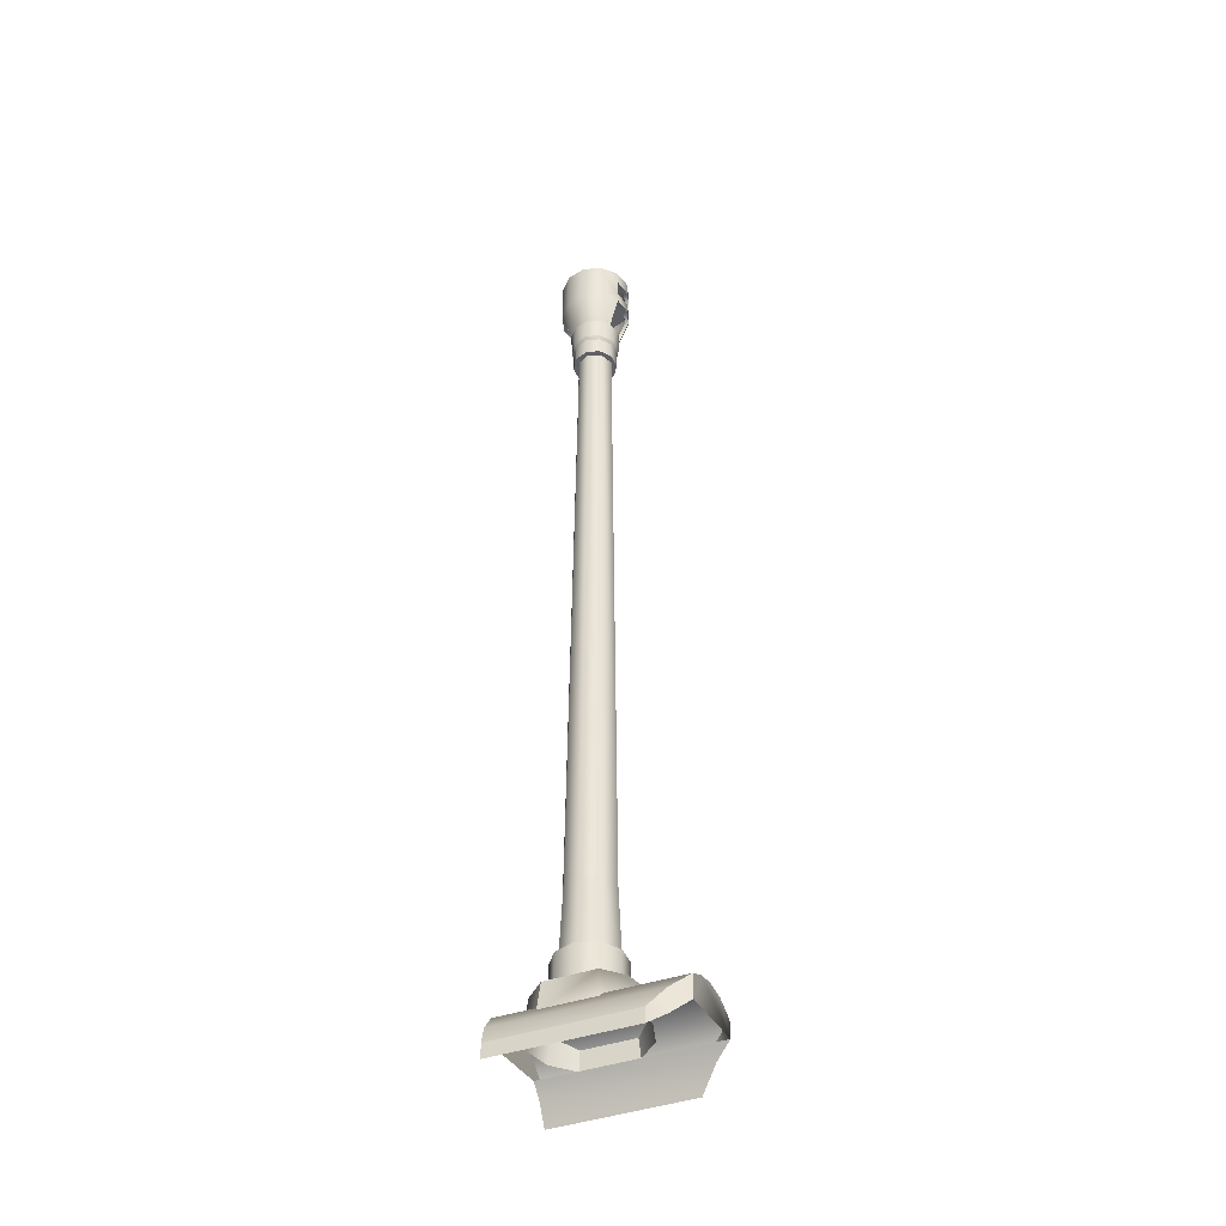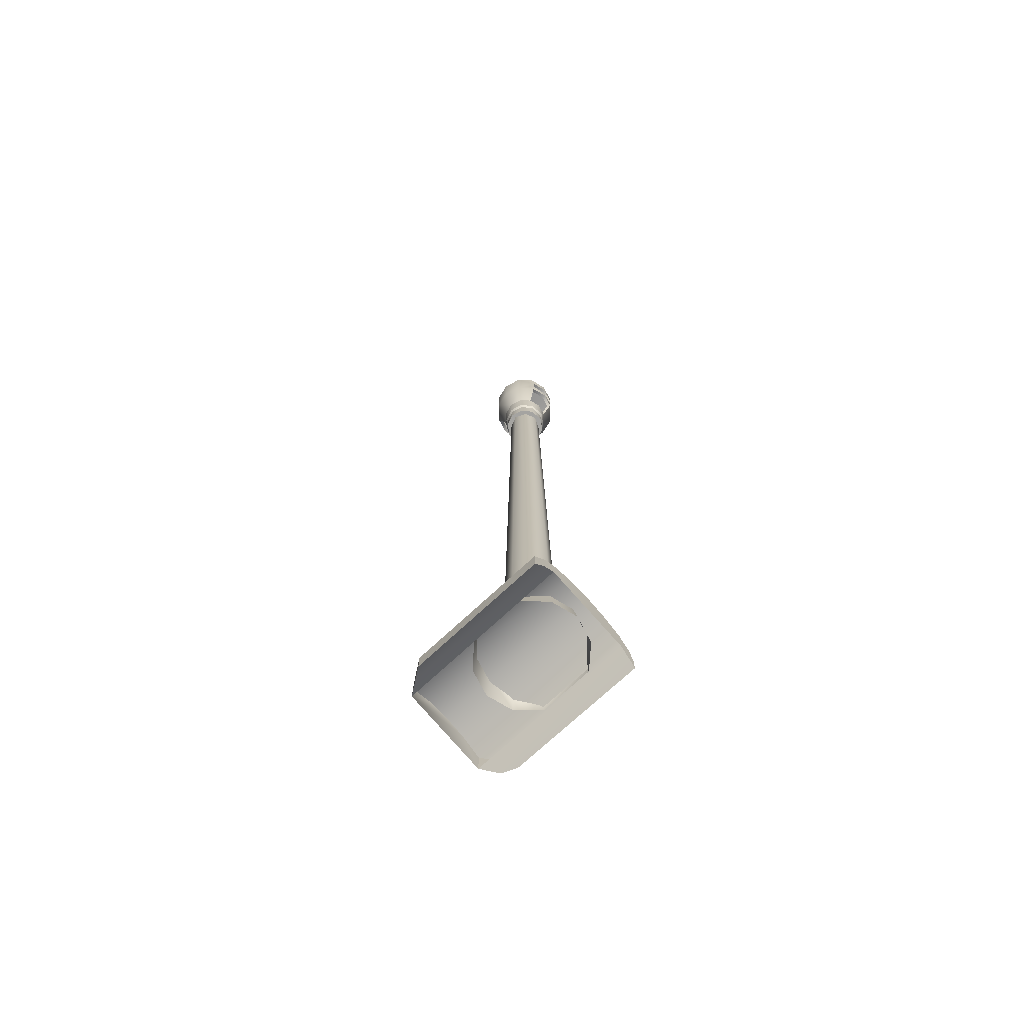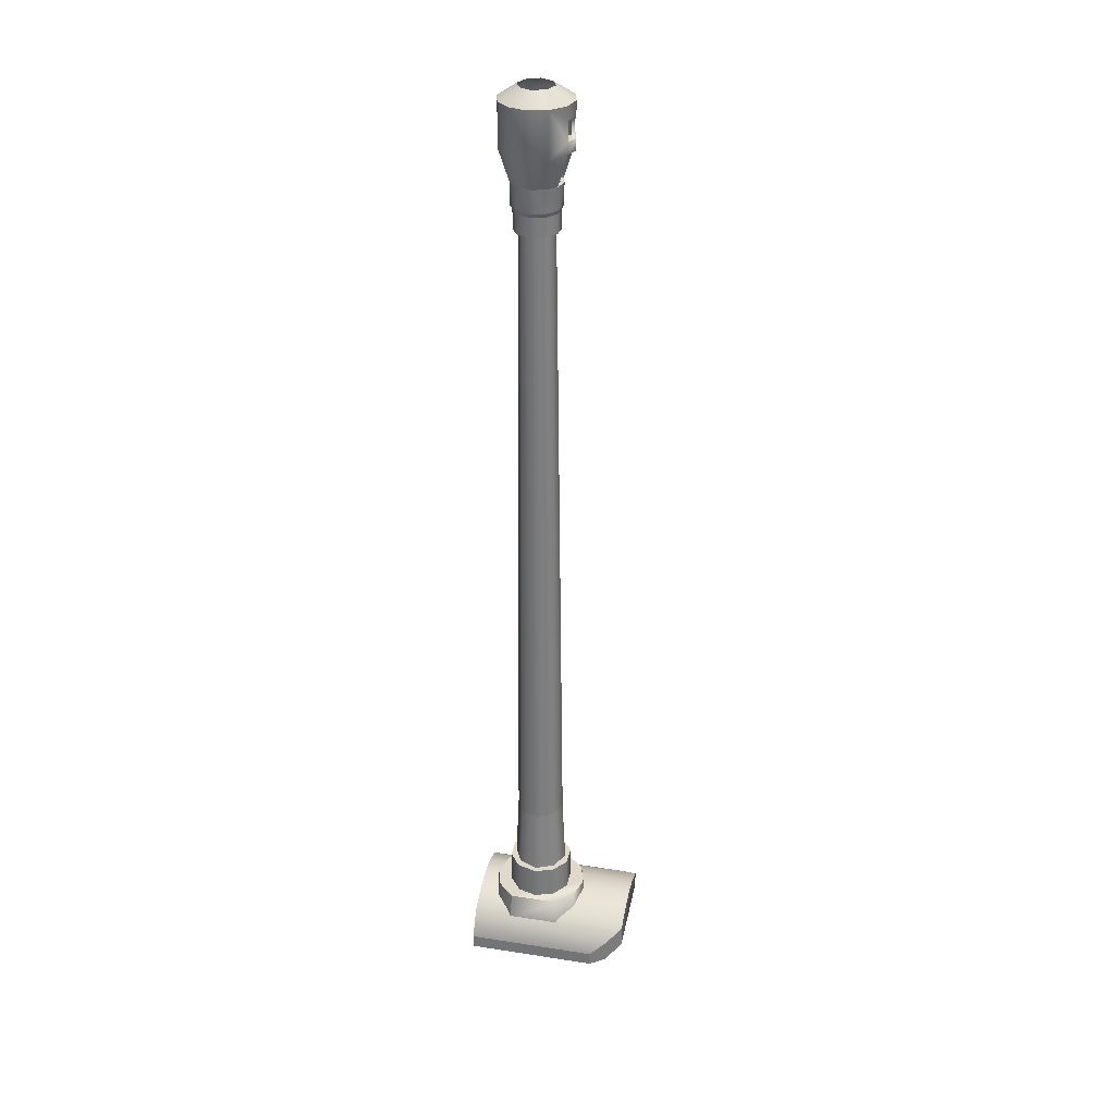
<metadata>
{"format":"obj","ext":"obj","renderer":"f3d","projection":"perspective","resolution":1024,"background":"white","views":[{"elev":-43.8,"azim":-158.2,"up":"+Y"},{"elev":-73.2,"azim":43.0,"up":"+Y"},{"elev":31.7,"azim":-167.6,"up":"+Y"}]}
</metadata>
<code>
v -0.03073 5.712 1.94
v -0.02493 5.949 1.829
v 0.03946 5.949 1.854
v 0.07745 5.949 1.911
v -0.03073 5.712 1.94
v -0.03073 5.712 1.94
v 0.07345 5.949 1.98
v -0.03073 5.712 1.94
v 0.02994 5.949 2.034
v -0.03073 5.712 1.94
v -0.03653 5.949 2.052
v -0.02493 5.949 1.829
v 0.02725 6.055 1.84
v 0.03946 5.949 1.854
v 0.06969 6.055 1.882
v 0.07745 5.949 1.911
v 0.08522 6.055 1.94
v 0.07345 5.949 1.98
v 0.06969 6.055 1.998
v 0.02994 5.949 2.034
v 0.02725 6.055 2.041
v -0.03653 5.949 2.052
v -0.03073 6.055 2.056
v -0.03073 6.055 1.824
v -0.03073 6.192 1.776
v 0.02725 6.055 1.84
v 0.05137 6.192 1.798
v 0.06969 6.055 1.882
v 0.02725 6.055 2.041
v 0.05137 6.192 2.083
v -0.03073 6.055 2.056
v 0.1142 6.2 1.869
v 0.1142 6.252 1.869
v 0.1335 6.192 1.94
v 0.1335 6.241 1.94
v 0.1112 6.189 2.013
v 0.02502 6.457 1.885
v 0.05137 6.402 1.798
v -0.03073 6.457 1.859
v 0.1115 6.402 1.858
v 0.0509 6.457 1.94
v 0.1335 6.402 1.94
v 0.02503 6.457 1.996
v 0.1115 6.402 2.022
v 0.05137 6.402 2.083
v -0.03073 6.457 2.022
v -0.03073 6.402 2.105
v 0.1115 6.402 1.858
v 0.1142 6.34 1.869
v 0.05137 6.402 1.798
v 0.1335 6.334 1.94
v 0.1335 6.402 1.94
v 0.1141 6.339 2.013
v 0.1115 6.402 2.022
v 0.05137 6.402 2.083
v -0.03073 6.402 1.776
v 0.1135 6.249 2.015
v -0.03073 6.402 2.105
v -0.03073 6.192 2.105
v 0.06969 6.055 1.998
v -0.09139 5.949 1.847
v -0.02493 5.949 1.829
v -0.03073 5.712 1.94
v -0.1349 5.949 1.9
v -0.03073 5.712 1.94
v -0.1389 5.949 1.969
v -0.03073 5.712 1.94
v -0.1009 5.949 2.027
v -0.03073 5.712 1.94
v -0.03073 6.055 1.824
v -0.09139 5.949 1.847
v -0.0887 6.055 1.84
v -0.1349 5.949 1.9
v -0.1311 6.055 1.882
v -0.1467 6.055 1.94
v -0.1389 5.949 1.969
v -0.1311 6.055 1.998
v -0.1009 5.949 2.027
v -0.0887 6.055 2.041
v -0.03073 6.055 1.824
v -0.0887 6.055 1.84
v -0.03073 6.192 1.776
v -0.1311 6.055 1.882
v -0.1128 6.192 1.798
v -0.0887 6.055 2.041
v -0.1128 6.192 2.083
v -0.175 6.249 2.015
v -0.1949 6.241 1.94
v -0.1727 6.189 2.013
v -0.08648 6.457 1.885
v -0.1128 6.402 1.798
v -0.1729 6.402 1.858
v -0.1124 6.457 1.94
v -0.1949 6.402 1.94
v -0.08648 6.457 1.996
v -0.1729 6.402 2.022
v -0.1128 6.402 2.083
v -0.1729 6.402 1.858
v -0.1128 6.402 1.798
v -0.1757 6.34 1.869
v -0.1949 6.402 1.94
v -0.1756 6.339 2.013
v -0.1128 6.402 2.083
v -0.1729 6.402 2.022
v -0.03073 6.402 1.776
v -0.1757 6.252 1.869
v -0.1311 6.055 1.998
v -0.1949 6.334 1.94
v -0.1949 6.192 1.94
v -0.1757 6.2 1.869
v 0.06689 6.401 1.843
v -0.03073 6.401 1.797
v -0.03073 6.058 1.851
v 0.09854 6.201 1.876
v 0.1155 6.192 1.94
v 0.09597 6.192 2.005
v 0.1155 6.241 1.94
v -0.03073 6.401 1.797
v 0.02502 6.457 1.885
v -0.03073 6.457 1.859
v 0.06689 6.401 1.843
v 0.1122 6.401 1.94
v 0.06689 6.401 2.038
v 0.0509 6.457 1.94
v -0.03073 6.401 2.083
v 0.02503 6.457 1.996
v 0.1155 6.334 1.94
v 0.1122 6.401 1.94
v 0.09844 6.34 1.876
v 0.09833 6.339 2.005
v 0.0979 6.249 2.007
v 0.06689 6.401 2.038
v -0.03073 6.058 2.03
v 0.09859 6.252 1.877
v -0.1284 6.401 1.843
v -0.03073 6.058 1.851
v -0.03073 6.401 1.797
v -0.1166 6.057 1.893
v -0.16 6.201 1.876
v -0.03073 6.401 2.083
v -0.1284 6.401 2.038
v -0.1594 6.249 2.007
v -0.1574 6.192 2.005
v -0.177 6.241 1.94
v -0.1284 6.401 1.843
v -0.08648 6.457 1.885
v -0.1737 6.401 1.94
v -0.1124 6.457 1.94
v -0.1284 6.401 2.038
v -0.03073 6.457 2.022
v -0.1737 6.401 1.94
v -0.1599 6.34 1.876
v -0.1598 6.339 2.005
v -0.177 6.334 1.94
v -0.16 6.252 1.877
v 0.06969 6.055 1.882
v 0.0551 6.057 1.893
v 0.08522 6.055 1.94
v 0.06727 6.055 1.94
v 0.0551 6.057 1.988
v 0.1142 6.2 1.869
v 0.09854 6.201 1.876
v 0.06969 6.055 1.882
v 0.1335 6.241 1.94
v 0.1155 6.241 1.94
v 0.1135 6.249 2.015
v 0.09597 6.192 2.005
v 0.1155 6.192 1.94
v 0.1112 6.189 2.013
v 0.1335 6.334 1.94
v 0.1155 6.334 1.94
v 0.1142 6.34 1.869
v 0.09844 6.34 1.876
v 0.1142 6.252 1.869
v 0.0979 6.249 2.007
v 0.1141 6.339 2.013
v 0.0551 6.057 1.988
v 0.06969 6.055 1.998
v 0.09833 6.339 2.005
v 0.1155 6.334 1.94
v 0.09859 6.252 1.877
v 0.1142 6.252 1.869
v 0.1335 6.192 1.94
v 0.1142 6.2 1.869
v -0.1287 6.055 1.94
v -0.1166 6.057 1.893
v -0.1467 6.055 1.94
v -0.1311 6.055 1.998
v -0.1166 6.057 1.988
v -0.1166 6.057 1.893
v -0.16 6.201 1.876
v -0.1311 6.055 1.882
v -0.1949 6.192 1.94
v -0.177 6.192 1.94
v -0.1727 6.189 2.013
v -0.1594 6.249 2.007
v -0.177 6.241 1.94
v -0.175 6.249 2.015
v -0.1599 6.34 1.876
v -0.177 6.334 1.94
v -0.1757 6.34 1.869
v -0.1757 6.252 1.869
v -0.16 6.252 1.877
v -0.1756 6.339 2.013
v -0.1598 6.339 2.005
v -0.1727 6.189 2.013
v -0.1574 6.192 2.005
v -0.1311 6.055 1.998
v -0.1949 6.334 1.94
v -0.1756 6.339 2.013
v -0.1757 6.2 1.869
v -0.1949 6.241 1.94
v -0.1757 6.252 1.869
v -0.03073 6.233 1.778
v -0.03073 6.224 1.865
v 0.08003 6.233 1.83
v 0.02109 6.224 1.889
v 0.1314 6.233 1.94
v 0.04514 6.224 1.94
v 0.08003 6.233 2.051
v 0.02109 6.224 1.992
v -0.03073 6.233 2.103
v -0.1415 6.233 1.83
v -0.1929 6.233 1.94
v -0.08254 6.224 1.889
v -0.1415 6.233 2.051
v -0.1066 6.224 1.94
v -0.08255 6.224 1.992
v 0.08003 6.215 2.051
v -0.03073 6.215 2.103
v 0.02109 6.224 1.992
v -0.03073 6.215 1.778
v 0.08003 6.215 1.83
v -0.03073 6.224 1.865
v -0.1415 6.215 2.051
v -0.08255 6.224 1.992
v -0.1929 6.215 1.94
v -0.1066 6.224 1.94
v -0.1415 6.215 1.83
v -0.08254 6.224 1.889
v 0.02109 6.224 1.889
v 0.04514 6.224 1.94
v 0.1314 6.215 1.94
v 0.266 2.209 1.756
v -0.4883 2.209 1.756
v 0.266 2.259 1.851
v -0.4883 2.259 1.851
v -0.4883 2.249 2.137
v -0.4135 2.205 2.191
v 0.266 2.249 2.137
v 0.266 2.205 2.191
v -0.4135 2.139 1.705
v 0.266 2.139 1.705
v -0.4883 2.283 1.946
v -0.4883 2.282 2.042
v 0.266 2.283 1.946
v 0.266 2.282 2.042
v -0.4883 2.171 2.137
v -0.4883 2.259 1.851
v -0.4883 2.104 1.756
v -0.4135 2.205 2.191
v -0.4135 2.122 2.191
v -0.3387 2.121 2.245
v -0.3387 2.031 2.245
v -0.4883 2.209 1.756
v -0.4135 2.139 1.705
v -0.4883 2.104 1.756
v -0.4135 2.034 1.705
v 0.266 2.121 2.245
v -0.3387 2.121 2.245
v 0.266 2.032 2.245
v -0.3387 2.031 2.245
v -0.3387 2.069 1.687
v 0.266 2.069 1.687
v -0.3387 2.004 1.687
v 0.266 2.004 1.687
v 0.266 2.069 1.687
v -0.3387 2.069 1.687
v -0.4135 2.139 1.705
v -0.3387 2.069 1.687
v -0.4135 2.034 1.705
v -0.3387 2.004 1.687
v 0.266 2.209 1.756
v 0.266 2.105 1.756
v 0.266 2.139 1.705
v 0.266 2.034 1.705
v 0.266 2.259 1.851
v 0.266 2.171 2.137
v 0.266 2.249 2.137
v 0.266 2.205 2.191
v 0.266 2.122 2.191
v 0.266 2.069 1.687
v 0.266 2.004 1.687
v 0.266 2.004 1.687
v 0.266 2.034 1.705
v -0.3387 2.004 1.687
v -0.4135 2.034 1.705
v 0.266 2.105 1.756
v -0.4883 2.104 1.756
v -0.3387 2.121 2.245
v 0.266 2.121 2.245
v -0.4883 2.249 2.137
v 0.266 2.121 2.245
v 0.266 2.032 2.245
v 0.266 2.032 2.245
v -0.3387 2.031 2.245
v 0.266 2.122 2.191
v -0.4135 2.122 2.191
v 0.266 2.171 2.137
v -0.4883 2.171 2.137
v -0.1404 2.317 2.121
v -0.151 2.17 2.139
v 0.0789 2.317 2.121
v 0.0895 2.17 2.139
v -0.239 2.17 2.055
v -0.151 2.17 2.139
v -0.2206 2.317 2.045
v -0.1404 2.317 2.121
v -0.2712 2.17 1.94
v -0.25 2.317 1.94
v -0.2206 2.317 1.836
v -0.239 2.17 1.826
v -0.1404 2.317 1.76
v -0.151 2.17 1.742
v 0.0789 2.317 1.76
v 0.0895 2.17 1.742
v -0.1404 2.317 1.76
v -0.151 2.17 1.742
v 0.1775 2.17 1.826
v 0.0895 2.17 1.742
v 0.1591 2.317 1.836
v 0.0789 2.317 1.76
v 0.2097 2.17 1.94
v 0.1885 2.317 1.94
v 0.1591 2.317 2.045
v 0.1775 2.17 2.055
v 0.0789 2.317 2.121
v 0.0895 2.17 2.139
v -0.1404 2.317 2.121
v 0.0789 2.317 2.121
v -0.2206 2.317 2.045
v -0.25 2.317 1.94
v 0.1591 2.317 2.045
v 0.1885 2.317 1.94
v 0.1591 2.317 1.836
v 0.0789 2.317 1.76
v -0.2206 2.317 1.836
v -0.1404 2.317 1.76
v -0.03073 5.844 2.023
v -0.08685 5.844 1.997
v -0.03073 2.793 2.053
v -0.03073 2.793 2.053
v -0.1074 2.793 2.017
v -0.03073 2.473 2.067
v -0.1129 5.844 1.94
v -0.1074 2.793 2.017
v -0.1429 2.793 1.94
v -0.1172 2.473 2.027
v -0.08685 5.844 1.884
v -0.1429 2.793 1.94
v -0.1074 2.793 1.864
v -0.1573 2.473 1.94
v -0.03073 5.844 1.858
v -0.1074 2.793 1.864
v -0.03073 2.793 1.828
v -0.1172 2.473 1.854
v -0.03073 5.844 1.858
v 0.0254 5.844 1.884
v -0.03073 2.793 1.828
v -0.03073 2.793 1.828
v 0.04591 2.793 1.864
v -0.03073 2.473 1.814
v 0.05144 5.844 1.94
v 0.04591 2.793 1.864
v 0.08147 2.793 1.94
v 0.05573 2.473 1.854
v 0.0254 5.844 1.997
v 0.08147 2.793 1.94
v 0.04591 2.793 2.017
v 0.09585 2.473 1.94
v 0.04591 2.793 2.017
v 0.05573 2.473 2.027
v -0.03073 2.793 1.828
v -0.03073 2.473 1.814
v -0.03606 5.842 2.043
v 0.02508 5.842 2.026
v -0.03606 5.936 2.043
v -0.08653 5.936 1.854
v -0.0254 5.936 1.838
v -0.08653 5.842 1.854
v -0.1302 5.842 1.967
v -0.1266 5.842 1.904
v -0.0953 5.842 2.02
v -0.02964 2.475 2.091
v -0.1182 2.475 2.063
v -0.02964 2.303 2.091
v -0.03196 2.475 1.79
v 0.05661 2.475 1.818
v -0.03196 2.303 1.79
v -0.02964 2.475 2.091
v -0.1737 2.475 1.988
v -0.1182 2.475 2.063
v -0.1737 2.475 1.988
v -0.1182 2.303 2.063
v -0.175 2.475 1.895
v -0.1737 2.303 1.988
v -0.1203 2.303 1.819
v -0.175 2.303 1.895
v -0.1203 2.475 1.819
v -0.03196 2.303 1.79
v -0.03196 2.475 1.79
v 0.1121 2.475 1.893
v 0.05661 2.303 1.818
v 0.1134 2.475 1.986
v 0.1121 2.303 1.893
v 0.05867 2.303 2.062
v 0.1134 2.303 1.986
v 0.05867 2.475 2.062
v 0.05867 2.475 2.062
v 0.1134 2.475 1.986
v 0.1121 2.475 1.893
v 0.05661 2.475 1.818
v -0.03196 2.475 1.79
v -0.1203 2.475 1.819
v -0.175 2.475 1.895
v -0.03073 6.402 1.776
v -0.0254 5.936 1.838
v 0.03384 5.936 1.861
v -0.0254 5.842 1.838
v 0.06879 5.936 1.914
v 0.03384 5.842 1.861
v 0.06511 5.842 1.977
v 0.06879 5.842 1.914
v 0.06511 5.936 1.977
v 0.02508 5.936 2.026
v -0.1266 5.842 1.904
v -0.1302 5.842 1.967
v -0.1266 5.936 1.904
v -0.0953 5.936 2.02
v -0.1302 5.936 1.967
v -0.0953 5.842 2.02
v -0.03073 6.055 1.824
v -0.02493 5.949 1.829
v 0.0551 6.057 1.893
v 0.0551 6.057 1.988
v -0.177 6.192 1.94
v -0.08648 6.457 1.996
v -0.1166 6.057 1.988
v 0.06969 6.055 1.998
v 0.0551 6.057 1.893
v 0.09859 6.252 1.877
v 0.1335 6.334 1.94
v 0.09854 6.201 1.876
v -0.1311 6.055 1.882
v -0.1574 6.192 2.005
v -0.1166 6.057 1.988
v -0.1598 6.339 2.005
v -0.0254 5.842 1.838
v -0.08653 5.842 1.854
v -0.0254 5.842 1.838
v 0.03384 5.842 1.861
v 0.06879 5.842 1.914
v 0.06511 5.842 1.977
v 0.02508 5.842 2.026
v -0.03606 5.842 2.043
v 0.0551 6.057 1.893
v -0.03073 6.058 1.851
v -0.03073 5.787 1.94
v 0.06727 6.055 1.94
v 0.0551 6.057 1.988
v -0.03073 6.058 2.03
v -0.03073 6.058 1.851
v -0.1166 6.057 1.893
v -0.1287 6.055 1.94
v -0.1166 6.057 1.988
v 0.266 2.283 1.946
v 0.266 2.282 2.042
v -0.4883 2.282 2.042
v -0.4883 2.283 1.946
v -0.4883 2.209 1.756
v -0.03073 6.224 2.016
v -0.03073 6.224 2.016
v 0.1142 6.34 1.869
v 0.09844 6.34 1.876
v 0.1141 6.339 2.013
v 0.09833 6.339 2.005
v -0.16 6.201 1.876
v -0.1599 6.34 1.876
v -0.1757 6.34 1.869
v -0.1757 6.2 1.869
v -0.03073 5.787 1.94
v -0.03073 5.787 1.94
v -0.03073 5.787 1.94
v -0.03073 5.787 1.94
g group_92_140627890028096
f 1 2 3
f 4 5 3
f 6 4 7
f 8 7 9
f 10 9 11
f 12 13 14
f 14 15 16
f 16 15 17
f 18 17 19
f 20 18 21
f 22 20 23
f 24 25 26
f 26 27 28
f 29 30 31
f 32 27 33
f 34 35 36
f 37 38 39
f 40 38 37
f 41 42 37
f 43 44 41
f 45 44 43
f 46 47 43
f 48 49 50
f 51 49 52
f 53 54 55
f 50 27 56
f 49 33 50
f 57 53 30
f 58 59 55
f 60 36 29
f 54 53 52
f 34 32 35
f 61 62 63
f 64 61 65
f 66 64 67
f 68 66 69
f 11 68 10
f 70 71 72
f 72 73 74
f 74 73 75
f 75 76 77
f 77 78 79
f 79 22 23
f 80 81 82
f 81 83 84
f 85 31 86
f 87 88 89
f 90 39 91
f 90 91 92
f 93 90 94
f 95 93 96
f 95 96 97
f 46 95 47
f 98 99 100
f 98 100 101
f 102 103 104
f 99 105 84
f 100 99 106
f 103 102 86
f 58 103 59
f 89 86 87
f 107 85 89
f 108 102 101
f 109 88 110
f 111 112 113
f 111 113 114
f 115 116 117
f 118 119 120
f 121 122 119
f 122 123 124
f 123 125 126
f 127 128 129
f 130 131 132
f 132 116 133
f 132 128 130
f 134 114 117
f 135 136 137
f 138 136 139
f 140 133 141
f 142 143 144
f 118 120 145
f 145 146 147
f 147 148 149
f 149 150 125
f 135 151 152
f 153 141 142
f 141 133 143
f 154 151 153
f 155 144 139
f 156 157 158
f 159 160 158
f 161 162 163
f 164 165 166
f 167 168 169
f 170 171 172
f 483 173 174
f 166 175 176
f 177 167 178
f 179 180 485
f 181 165 182
f 183 168 184
f 185 186 187
f 188 189 187
f 190 191 192
f 193 194 195
f 196 197 198
f 199 200 201
f 202 203 489
f 204 205 198
f 206 207 208
f 209 200 210
f 487 194 211
f 212 197 213
f 214 215 216
f 216 217 218
f 218 219 220
f 220 221 222
f 214 223 215
f 223 224 225
f 224 226 227
f 226 222 228
f 229 230 231
f 232 233 234
f 235 236 230
f 237 238 235
f 239 240 237
f 232 234 239
f 241 233 242
f 242 243 231
f 244 245 246
f 246 245 247
f 248 249 250
f 250 249 251
f 245 244 252
f 252 244 253
f 254 255 256
f 256 255 257
f 247 254 246
f 246 254 256
f 255 248 257
f 257 248 250
f 258 259 260
f 261 262 263
f 263 262 264
f 265 266 267
f 267 266 268
f 269 270 271
f 271 270 272
f 273 274 275
f 275 274 276
f 277 278 253
f 253 278 252
f 279 280 281
f 281 280 282
f 283 284 285
f 285 284 286
f 284 287 288
f 289 290 288
f 288 290 291
f 285 286 292
f 292 286 293
f 294 295 296
f 296 295 297
f 295 298 297
f 297 298 299
f 249 300 251
f 251 300 301
f 302 258 261
f 261 258 262
f 290 303 291
f 291 303 304
f 305 306 307
f 307 306 308
f 307 308 309
f 309 308 310
f 311 312 313
f 313 312 314
f 315 316 317
f 317 316 318
f 319 315 320
f 320 315 317
f 321 322 320
f 320 322 319
f 323 324 321
f 321 324 322
f 325 326 327
f 327 326 328
f 329 330 331
f 331 330 332
f 333 329 334
f 334 329 331
f 335 336 334
f 334 336 333
f 337 338 335
f 335 338 336
f 339 340 341
f 341 340 342
f 340 343 342
f 343 344 342
f 344 345 342
f 345 346 342
f 347 342 348
f 348 342 346
f 106 84 110
f 349 350 351
f 352 353 354
f 350 355 356
f 353 357 358
f 355 359 360
f 357 361 362
f 359 363 364
f 361 365 366
f 367 368 369
f 370 371 372
f 368 373 374
f 371 375 376
f 373 377 378
f 375 379 380
f 377 349 381
f 379 352 382
f 350 356 351
f 353 358 354
f 355 360 356
f 357 362 358
f 359 364 360
f 361 366 362
f 363 383 364
f 365 384 366
f 368 374 369
f 371 376 372
f 373 378 374
f 375 380 376
f 377 381 378
f 379 382 380
f 349 351 381
f 352 354 382
f 385 386 387
f 388 389 390
f 391 392 393
f 394 395 396
f 397 398 399
f 400 401 402
f 395 403 404
f 403 405 406
f 407 408 409
f 410 407 411
f 398 412 413
f 412 414 415
f 416 417 418
f 396 416 394
f 395 404 396
f 398 413 399
f 419 420 421
f 400 419 421
f 421 422 423
f 421 423 424
f 400 421 424
f 424 425 401
f 400 424 401
f 403 406 404
f 405 408 406
f 408 405 409
f 407 409 411
f 412 415 413
f 414 417 415
f 417 414 418
f 416 418 394
f 30 36 57
f 132 131 116
f 143 142 141
f 155 139 135
f 38 426 39
f 42 40 37
f 44 42 41
f 47 45 43
f 39 426 91
f 90 92 94
f 93 94 96
f 95 97 47
f 427 428 429
f 428 430 431
f 432 433 434
f 386 432 435
f 390 436 388
f 436 437 438
f 439 440 441
f 387 439 385
f 12 442 13
f 14 13 15
f 18 19 21
f 20 21 23
f 25 27 26
f 27 32 28
f 30 59 31
f 35 57 36
f 49 48 52
f 27 25 56
f 33 27 50
f 53 55 30
f 59 30 55
f 36 30 29
f 53 51 52
f 32 33 35
f 70 443 71
f 72 71 73
f 77 76 78
f 79 78 22
f 81 84 82
f 83 110 84
f 31 59 86
f 88 109 89
f 100 108 101
f 105 82 84
f 99 84 106
f 102 87 86
f 103 86 59
f 85 86 89
f 102 104 101
f 88 106 110
f 113 444 114
f 114 134 111
f 116 131 117
f 118 121 119
f 122 124 119
f 123 126 124
f 125 150 126
f 128 111 129
f 134 129 111
f 116 445 133
f 128 127 130
f 114 115 117
f 136 135 139
f 143 446 144
f 120 146 145
f 146 148 147
f 148 447 149
f 149 447 150
f 151 154 152
f 135 152 155
f 133 448 143
f 151 141 153
f 144 446 139
f 157 159 158
f 160 449 158
f 162 450 163
f 165 175 166
f 168 183 169
f 171 484 172
f 173 451 174
f 175 486 176
f 167 169 178
f 180 452 485
f 165 164 182
f 168 453 184
f 186 454 187
f 189 185 187
f 191 490 192
f 194 455 195
f 197 212 198
f 200 209 201
f 203 488 489
f 205 196 198
f 207 456 208
f 200 457 210
f 194 193 211
f 197 203 213
f 386 435 387
f 389 458 390
f 392 459 460
f 461 462 463
f 460 461 463
f 463 464 465
f 463 465 393
f 460 463 393
f 392 460 393
f 428 431 429
f 430 433 431
f 433 430 434
f 432 434 435
f 436 438 388
f 437 440 438
f 440 437 441
f 439 441 385
f 18 16 17
f 73 76 75
f 466 467 468
f 469 466 468
f 470 469 468
f 471 470 491
f 472 473 492
f 473 474 493
f 474 475 493
f 475 471 494
f 476 477 289
f 476 289 288
f 284 283 287
f 287 476 288
f 258 302 478
f 258 478 479
f 259 480 260
f 258 479 259
f 140 132 133
f 215 217 216
f 217 219 218
f 219 221 220
f 221 481 222
f 223 225 215
f 224 227 225
f 226 228 227
f 222 481 228
f 230 482 231
f 233 241 234
f 236 482 230
f 238 236 235
f 240 238 237
f 234 240 239
f 233 243 242
f 243 229 231

</code>
